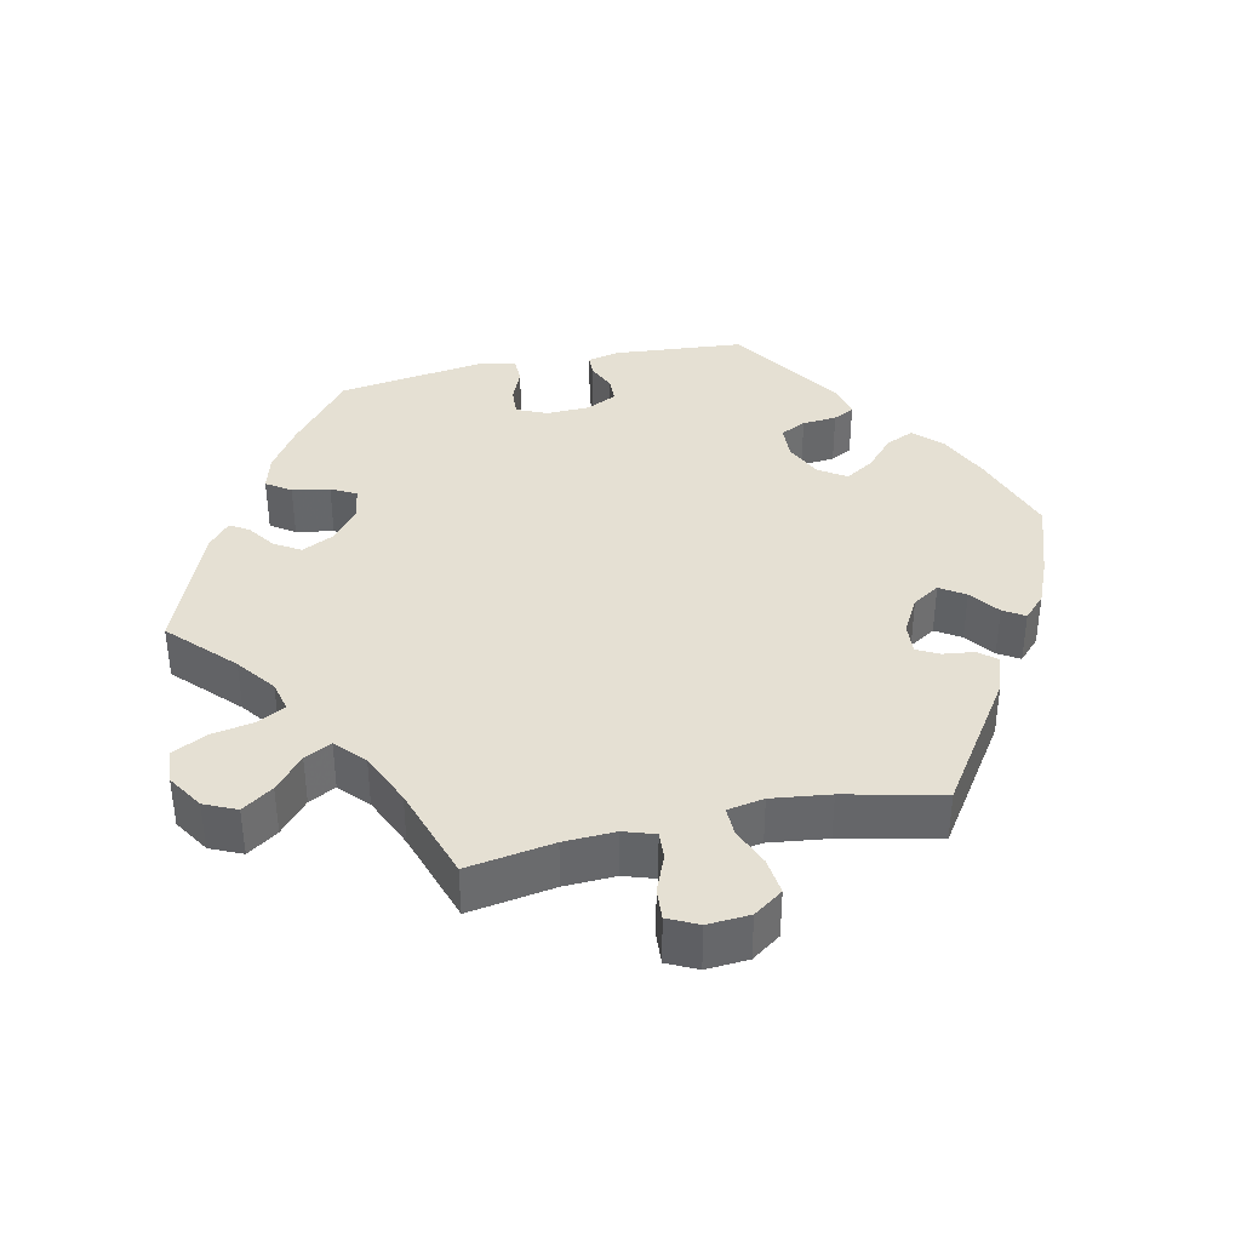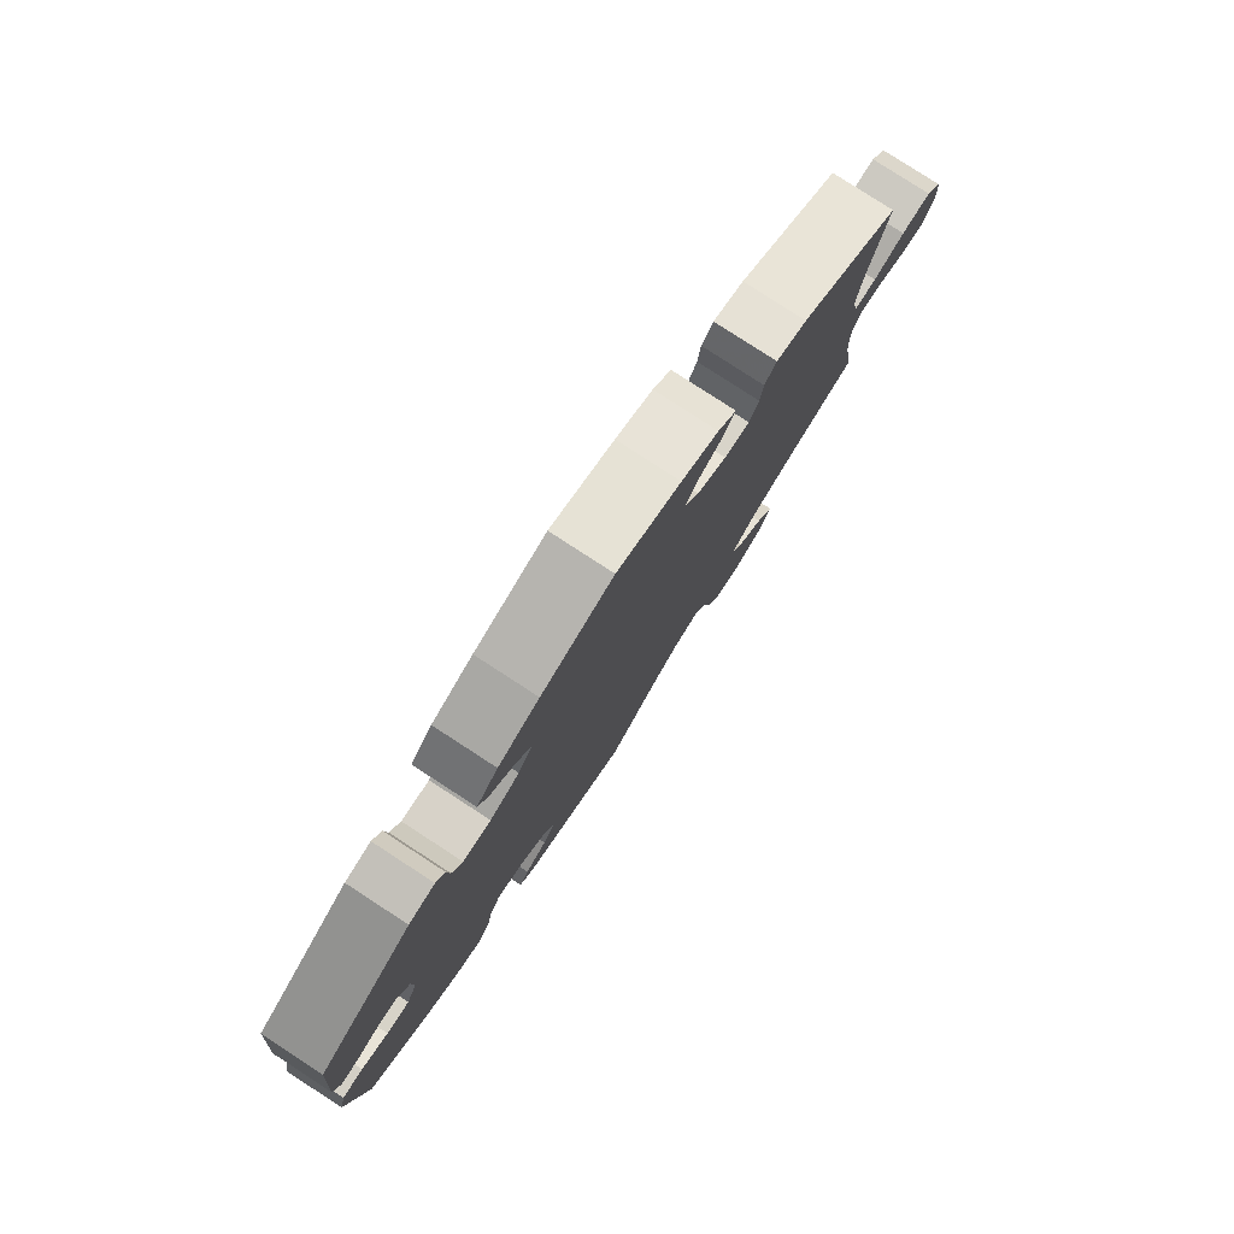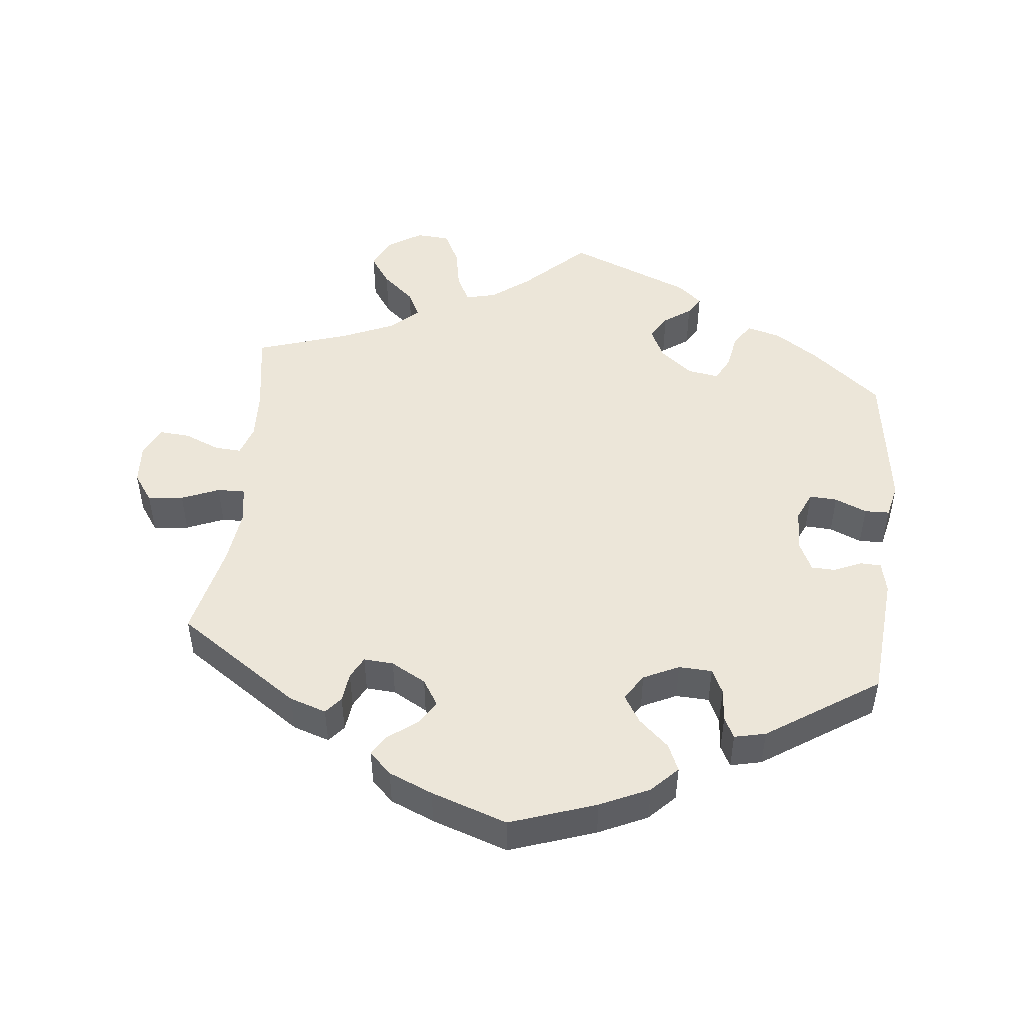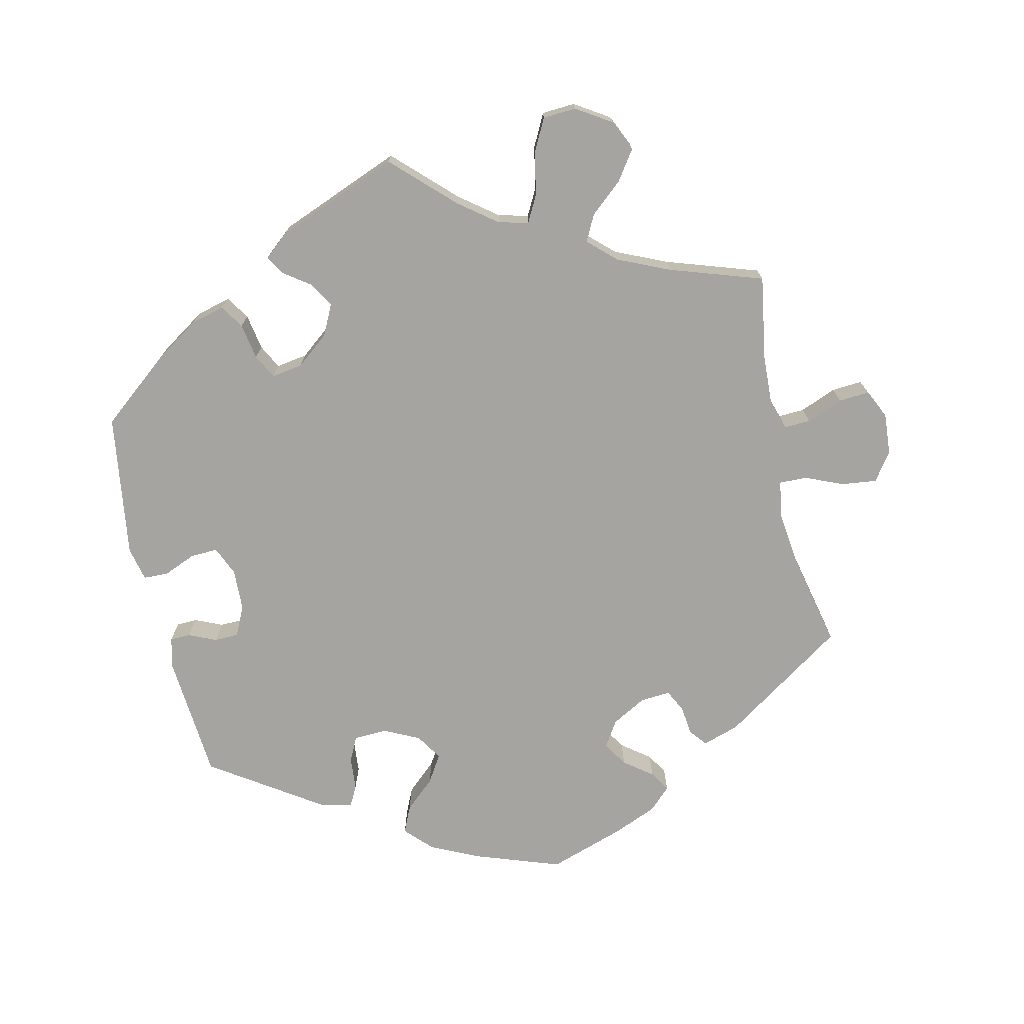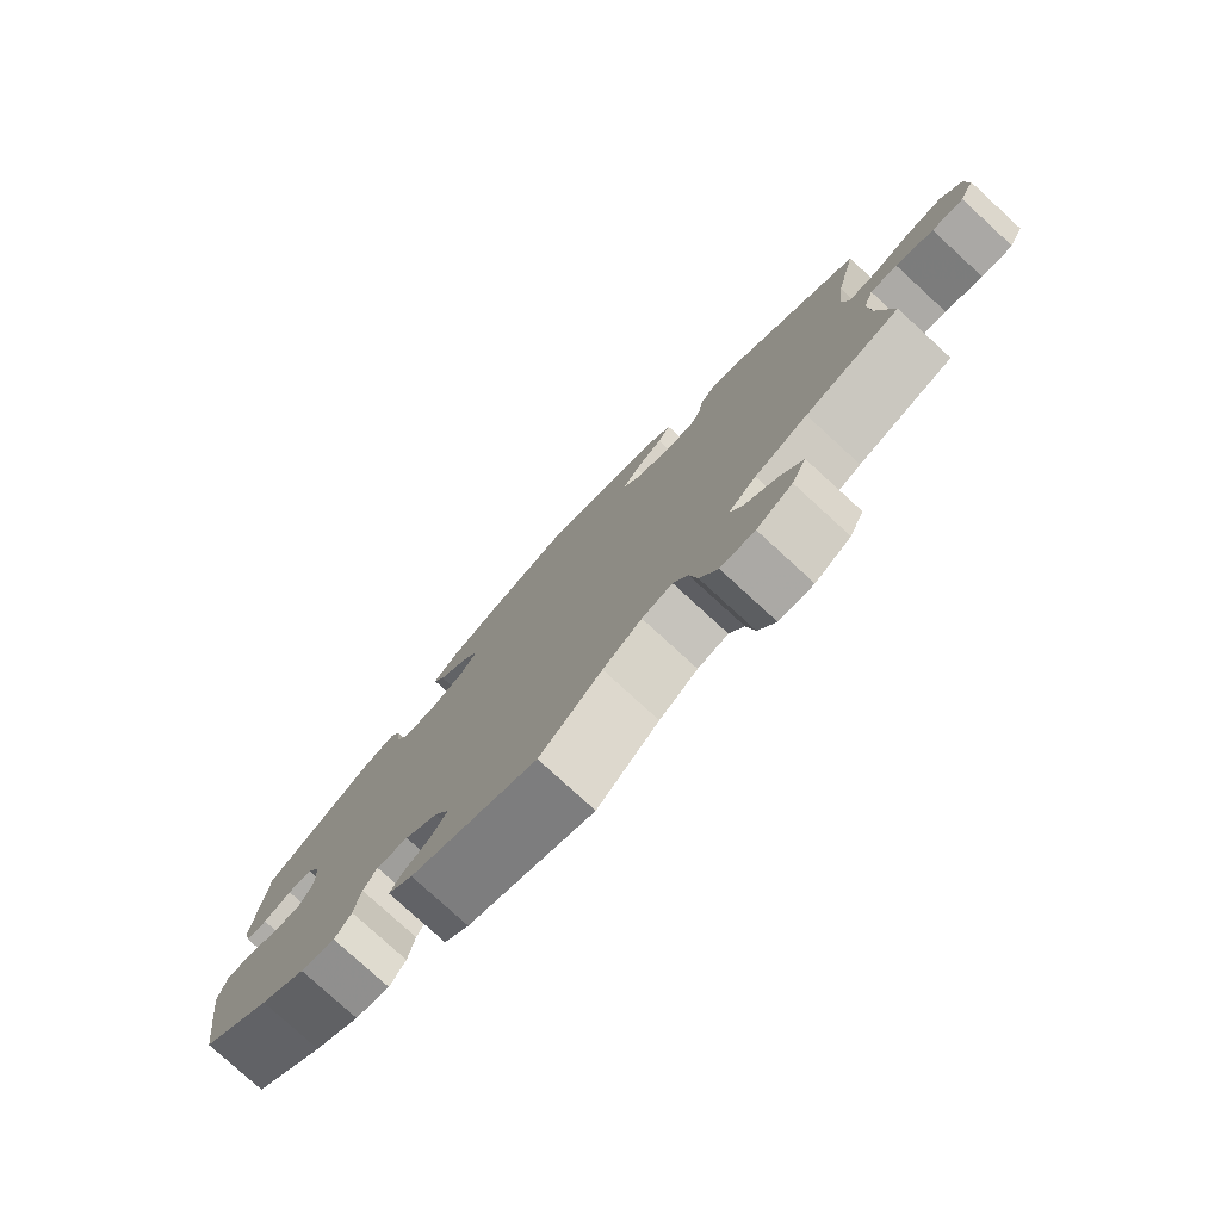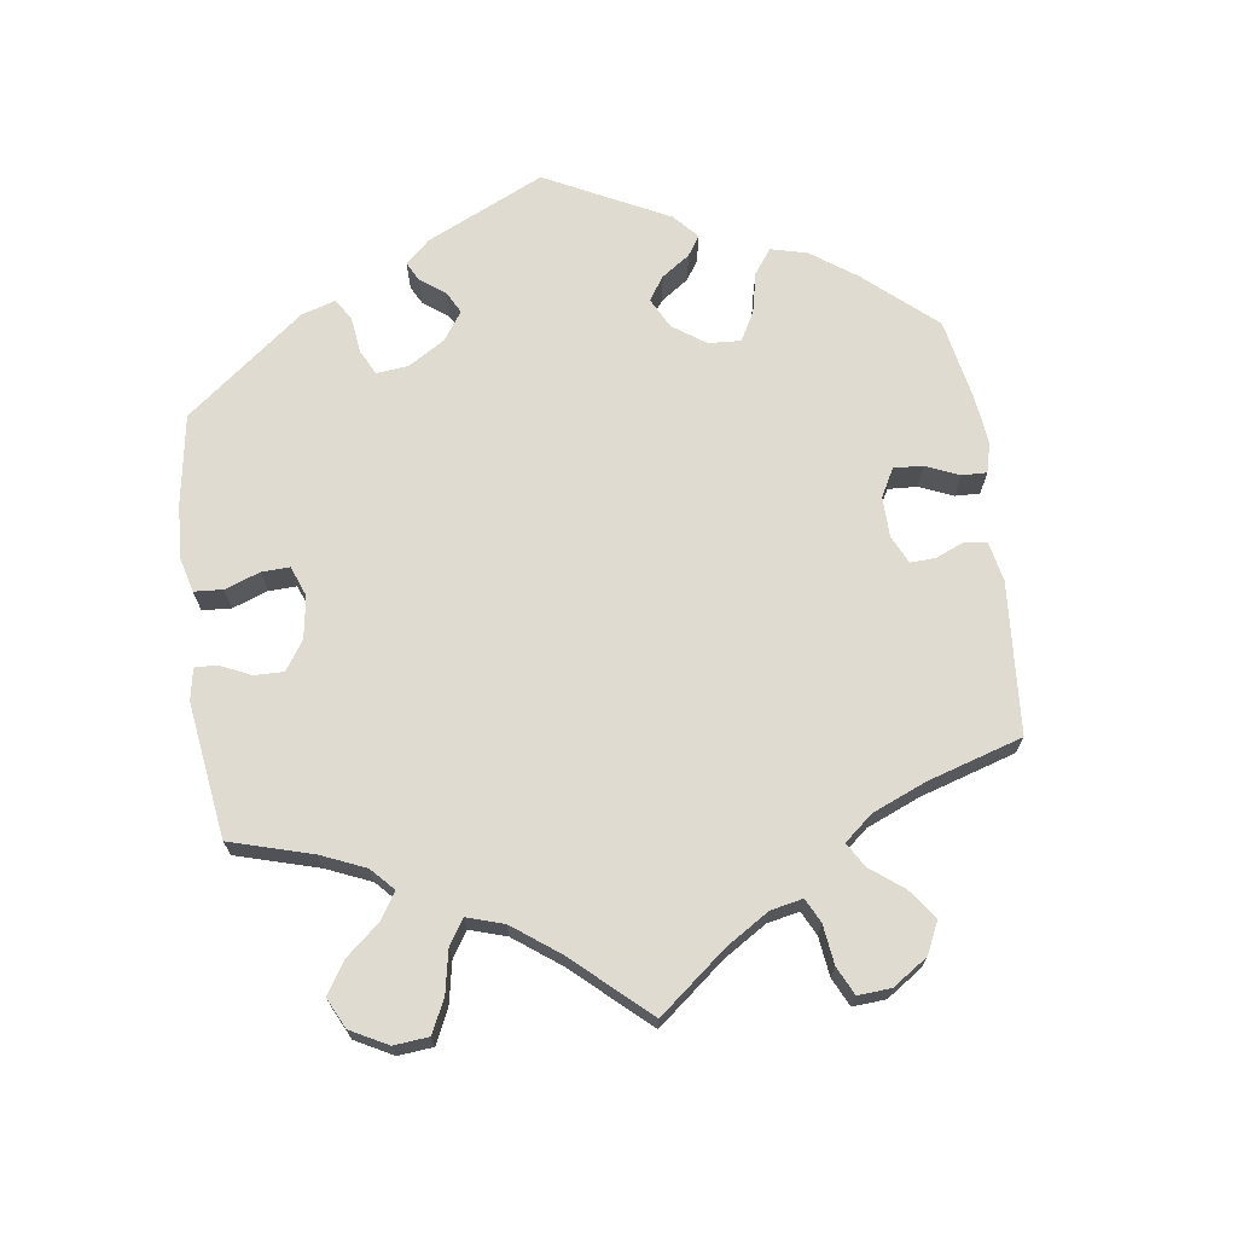
<metadata>
{"format":"obj","ext":"obj","renderer":"f3d","projection":"perspective","resolution":1024,"background":"white","views":[{"elev":38.2,"azim":-102.3,"up":"+Y"},{"elev":79.9,"azim":123.0,"up":"+Z"},{"elev":48.8,"azim":6.2,"up":"+Y"},{"elev":-73.4,"azim":-167.4,"up":"+Y"},{"elev":-78.6,"azim":-132.5,"up":"+Z"},{"elev":70.2,"azim":-127.7,"up":"+Y"}]}
</metadata>
<code>
v -0.328 0.07 0.406
v -0.276 0.07 0.423
v -0.256 0.07 0.399
v -0.251 0.07 0.357
v -0.235 0.07 0.326
v -0.193 0.07 0.329
v -0.144 0.07 0.356
v -0.121 0.07 0.393
v -0.143 0.07 0.427
v -0.183 0.07 0.457
v -0.201 0.07 0.486
v -0.17 0.07 0.516
v -0.108 0.07 0.542
v -0.001 0.07 0.578
v 0.12 0.07 0.536
v 0.189 0.07 0.504
v 0.225 0.07 0.467
v 0.208 0.07 0.429
v 0.166 0.07 0.391
v 0.142 0.07 0.352
v 0.166 0.07 0.315
v 0.216 0.07 0.291
v 0.263 0.07 0.293
v 0.28 0.07 0.328
v 0.284 0.07 0.375
v 0.299 0.07 0.404
v 0.343 0.07 0.394
v 0.5 0.07 0.29
v 0.515 0.07 0.113
v 0.505 0.07 0.069
v 0.476 0.07 0.068
v 0.437 0.07 0.085
v 0.403 0.07 0.084
v 0.383 0.07 0.042
v 0.381 0.07 -0.017
v 0.399 0.07 -0.058
v 0.438 0.07 -0.056
v 0.483 0.07 -0.037
v 0.518 0.07 -0.038
v 0.529 0.07 -0.086
v 0.5 0.07 -0.289
v 0.403 0.07 -0.368
v 0.341 0.07 -0.409
v 0.293 0.07 -0.422
v 0.271 0.07 -0.389
v 0.262 0.07 -0.338
v 0.244 0.07 -0.304
v 0.2 0.07 -0.311
v 0.154 0.07 -0.348
v 0.133 0.07 -0.391
v 0.154 0.07 -0.426
v 0.192 0.07 -0.453
v 0.208 0.07 -0.479
v 0.174 0.07 -0.508
v 0 0.07 -0.578
v -0.085 0.07 -0.496
v -0.138 0.07 -0.456
v -0.18 0.07 -0.446
v -0.2 0.07 -0.484
v -0.211 0.07 -0.543
v -0.235 0.07 -0.59
v -0.282 0.07 -0.593
v -0.331 0.07 -0.562
v -0.351 0.07 -0.518
v -0.322 0.07 -0.476
v -0.277 0.07 -0.437
v -0.258 0.07 -0.4
v -0.297 0.07 -0.364
v -0.37 0.07 -0.332
v -0.501 0.07 -0.289
v -0.482 0.07 -0.171
v -0.479 0.07 -0.101
v -0.493 0.07 -0.058
v -0.53 0.07 -0.06
v -0.581 0.07 -0.081
v -0.624 0.07 -0.084
v -0.644 0.07 -0.043
v -0.64 0.07 0.015
v -0.612 0.07 0.055
v -0.562 0.07 0.049
v -0.509 0.07 0.027
v -0.47 0.07 0.026
v -0.461 0.07 0.076
v -0.471 0.07 0.156
v -0.501 0.07 0.289
v -0.328 0 0.406
v -0.276 0 0.423
v -0.256 0 0.399
v -0.251 0 0.357
v -0.235 0 0.326
v -0.193 0 0.329
v -0.144 0 0.356
v -0.121 0 0.393
v -0.143 0 0.427
v -0.183 0 0.457
v -0.201 0 0.486
v -0.17 0 0.516
v -0.108 0 0.542
v -0.001 0 0.578
v 0.12 0 0.536
v 0.189 0 0.504
v 0.225 0 0.467
v 0.208 0 0.429
v 0.166 0 0.391
v 0.142 0 0.352
v 0.166 0 0.315
v 0.216 0 0.291
v 0.263 0 0.293
v 0.28 0 0.328
v 0.284 0 0.375
v 0.299 0 0.404
v 0.343 0 0.394
v 0.5 0 0.29
v 0.515 0 0.113
v 0.505 0 0.069
v 0.476 0 0.068
v 0.437 0 0.085
v 0.403 0 0.084
v 0.383 0 0.042
v 0.381 0 -0.017
v 0.399 0 -0.058
v 0.438 0 -0.056
v 0.483 0 -0.037
v 0.518 0 -0.038
v 0.529 0 -0.086
v 0.5 0 -0.289
v 0.403 0 -0.368
v 0.341 0 -0.409
v 0.293 0 -0.422
v 0.271 0 -0.389
v 0.262 0 -0.338
v 0.244 0 -0.304
v 0.2 0 -0.311
v 0.154 0 -0.348
v 0.133 0 -0.391
v 0.154 0 -0.426
v 0.192 0 -0.453
v 0.208 0 -0.479
v 0.174 0 -0.508
v 0 0 -0.578
v -0.085 0 -0.496
v -0.138 0 -0.456
v -0.18 0 -0.446
v -0.2 0 -0.484
v -0.211 0 -0.543
v -0.235 0 -0.59
v -0.282 0 -0.593
v -0.331 0 -0.562
v -0.351 0 -0.518
v -0.322 0 -0.476
v -0.277 0 -0.437
v -0.258 0 -0.4
v -0.297 0 -0.364
v -0.37 0 -0.332
v -0.501 0 -0.289
v -0.482 0 -0.171
v -0.479 0 -0.101
v -0.493 0 -0.058
v -0.53 0 -0.06
v -0.581 0 -0.081
v -0.624 0 -0.084
v -0.644 0 -0.043
v -0.64 0 0.015
v -0.612 0 0.055
v -0.562 0 0.049
v -0.509 0 0.027
v -0.47 0 0.026
v -0.461 0 0.076
v -0.471 0 0.156
v -0.501 0 0.289
f 84 85 1 2
f 83 84 2 3
f 82 83 3 4
f 78 79 80 81
f 78 81 82
f 77 78 82
f 74 75 76 77
f 73 74 77 82
f 72 73 82 4
f 69 70 71
f 68 69 71 72
f 67 68 72 4
f 63 64 65 66
f 63 66 67
f 62 63 67
f 59 60 61 62
f 58 59 62 67
f 57 58 67 4
f 53 54 55 56
f 51 52 53 56
f 50 51 56 57
f 49 50 57
f 48 49 57
f 43 44 45 46
f 43 46 47
f 42 43 47
f 41 42 47
f 40 41 47
f 37 38 39 40
f 36 37 40 47
f 35 36 47 48
f 29 30 31 32
f 29 32 33
f 28 29 33
f 27 28 33 34
f 24 25 26 27
f 23 24 27 34
f 16 17 18 19
f 16 19 20
f 15 16 20
f 14 15 20
f 13 14 20
f 12 13 20 21
f 9 10 11 12
f 8 9 12 21
f 57 4 5
f 57 5 6
f 48 57 6 7
f 22 23 34 35
f 21 22 35 48
f 7 8 21 48
f 87 86 170 169
f 88 87 169 168
f 89 88 168 167
f 166 165 164 163
f 167 166 163
f 167 163 162
f 162 161 160 159
f 167 162 159 158
f 89 167 158 157
f 156 155 154
f 157 156 154 153
f 89 157 153 152
f 151 150 149 148
f 152 151 148
f 152 148 147
f 147 146 145 144
f 152 147 144 143
f 89 152 143 142
f 141 140 139 138
f 141 138 137 136
f 142 141 136 135
f 142 135 134
f 142 134 133
f 131 130 129 128
f 132 131 128
f 132 128 127
f 132 127 126
f 132 126 125
f 125 124 123 122
f 132 125 122 121
f 133 132 121 120
f 117 116 115 114
f 118 117 114
f 118 114 113
f 119 118 113 112
f 112 111 110 109
f 119 112 109 108
f 104 103 102 101
f 105 104 101
f 105 101 100
f 105 100 99
f 105 99 98
f 106 105 98 97
f 97 96 95 94
f 106 97 94 93
f 90 89 142
f 91 90 142
f 92 91 142 133
f 120 119 108 107
f 133 120 107 106
f 133 106 93 92
f 1 86 87 2
f 2 87 88 3
f 3 88 89 4
f 4 89 90 5
f 5 90 91 6
f 6 91 92 7
f 7 92 93 8
f 8 93 94 9
f 9 94 95 10
f 10 95 96 11
f 11 96 97 12
f 12 97 98 13
f 13 98 99 14
f 14 99 100 15
f 15 100 101 16
f 16 101 102 17
f 17 102 103 18
f 18 103 104 19
f 19 104 105 20
f 20 105 106 21
f 21 106 107 22
f 22 107 108 23
f 23 108 109 24
f 24 109 110 25
f 25 110 111 26
f 26 111 112 27
f 27 112 113 28
f 28 113 114 29
f 29 114 115 30
f 30 115 116 31
f 31 116 117 32
f 32 117 118 33
f 33 118 119 34
f 34 119 120 35
f 35 120 121 36
f 36 121 122 37
f 37 122 123 38
f 38 123 124 39
f 39 124 125 40
f 40 125 126 41
f 41 126 127 42
f 42 127 128 43
f 43 128 129 44
f 44 129 130 45
f 45 130 131 46
f 46 131 132 47
f 47 132 133 48
f 48 133 134 49
f 49 134 135 50
f 50 135 136 51
f 51 136 137 52
f 52 137 138 53
f 53 138 139 54
f 54 139 140 55
f 55 140 141 56
f 56 141 142 57
f 57 142 143 58
f 58 143 144 59
f 59 144 145 60
f 60 145 146 61
f 61 146 147 62
f 62 147 148 63
f 63 148 149 64
f 64 149 150 65
f 65 150 151 66
f 66 151 152 67
f 67 152 153 68
f 68 153 154 69
f 69 154 155 70
f 70 155 156 71
f 71 156 157 72
f 72 157 158 73
f 73 158 159 74
f 74 159 160 75
f 75 160 161 76
f 76 161 162 77
f 77 162 163 78
f 78 163 164 79
f 79 164 165 80
f 80 165 166 81
f 81 166 167 82
f 82 167 168 83
f 83 168 169 84
f 84 169 170 85
f 85 170 86 1

</code>
